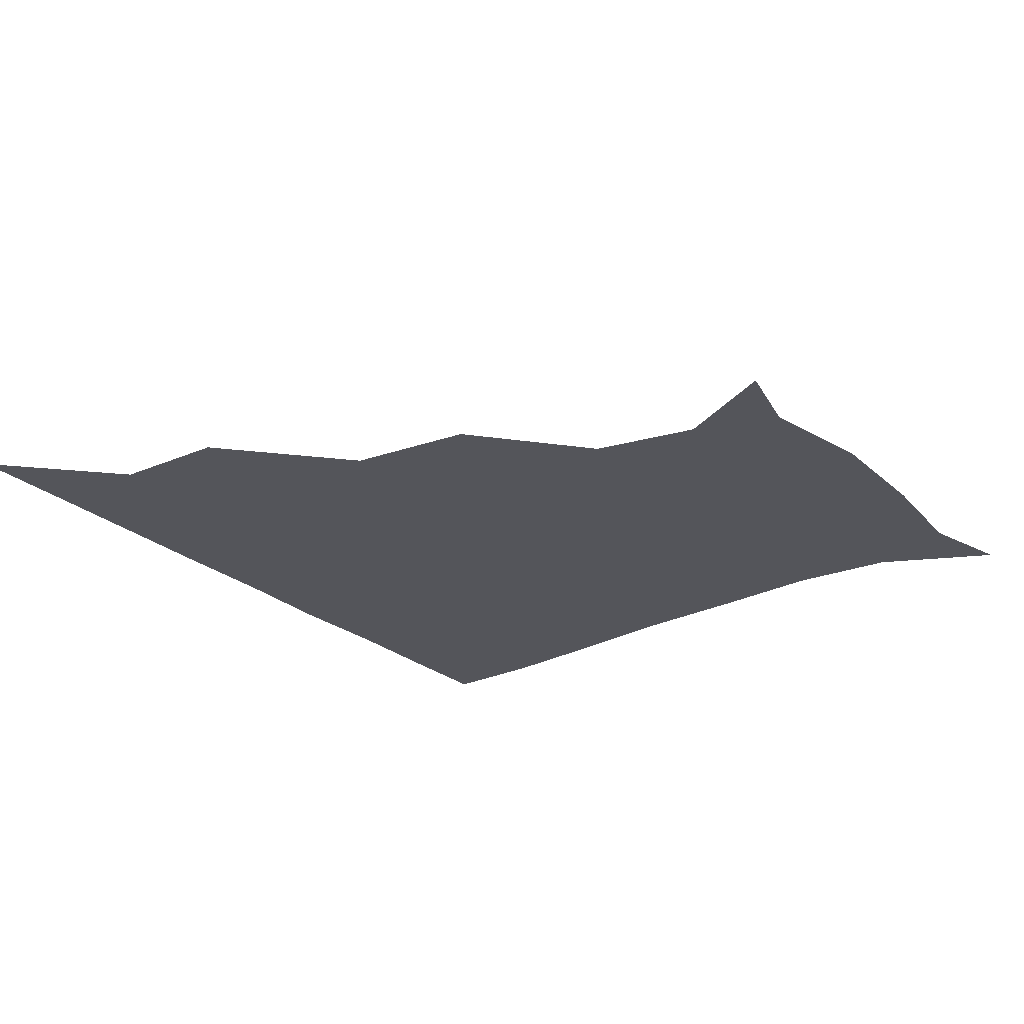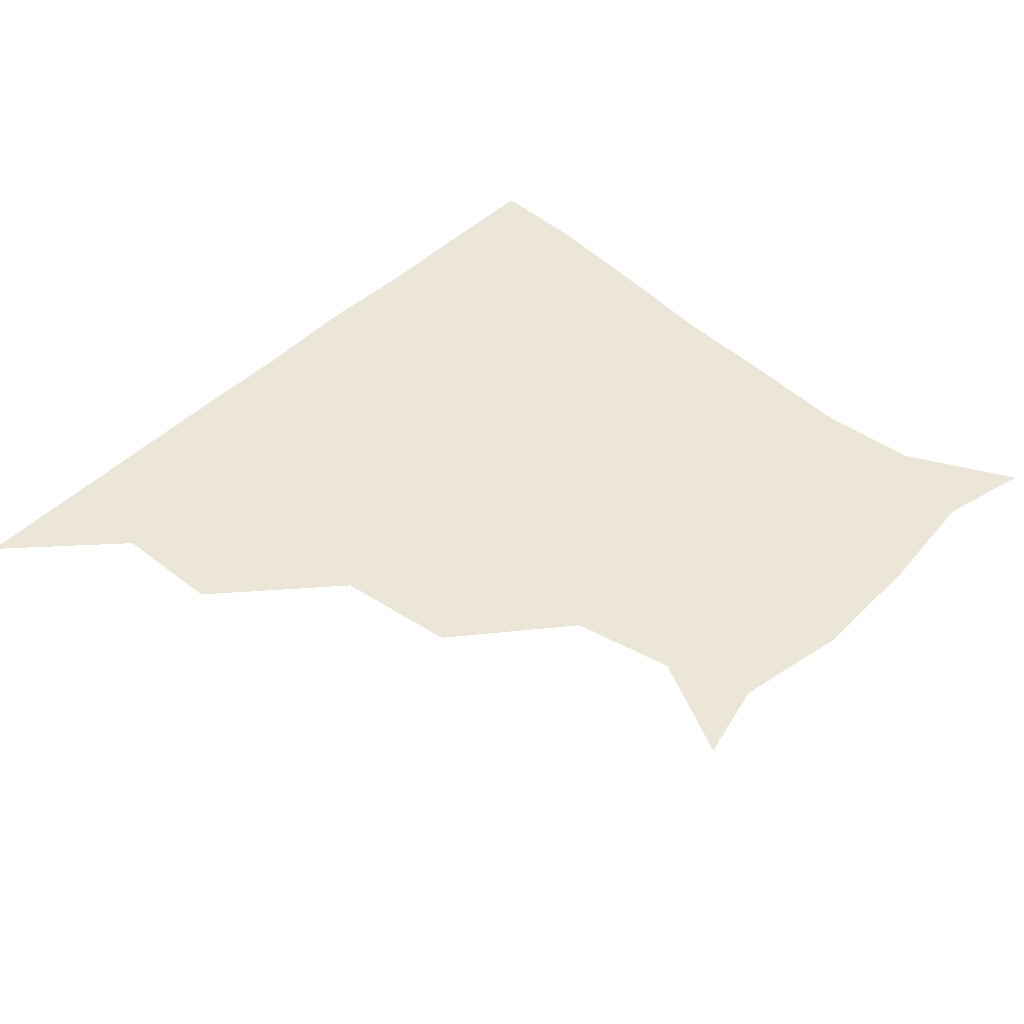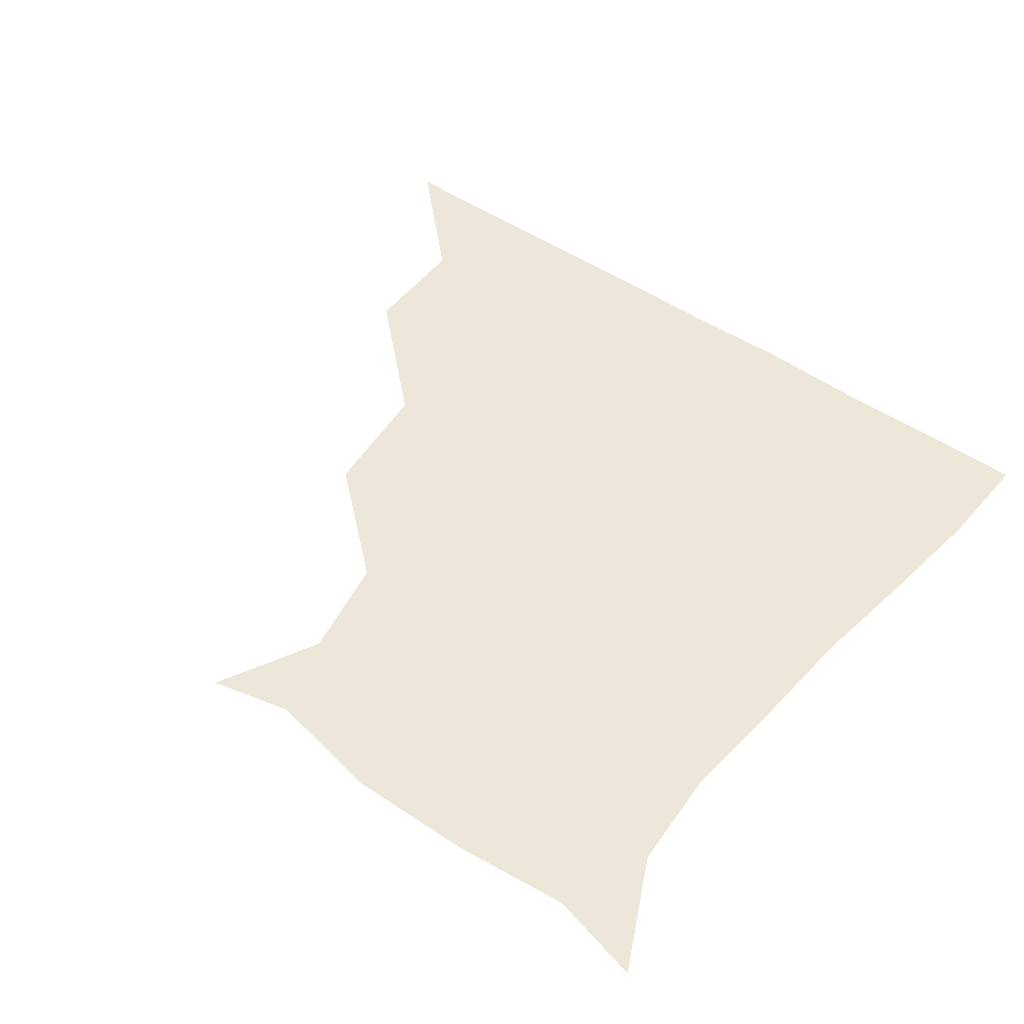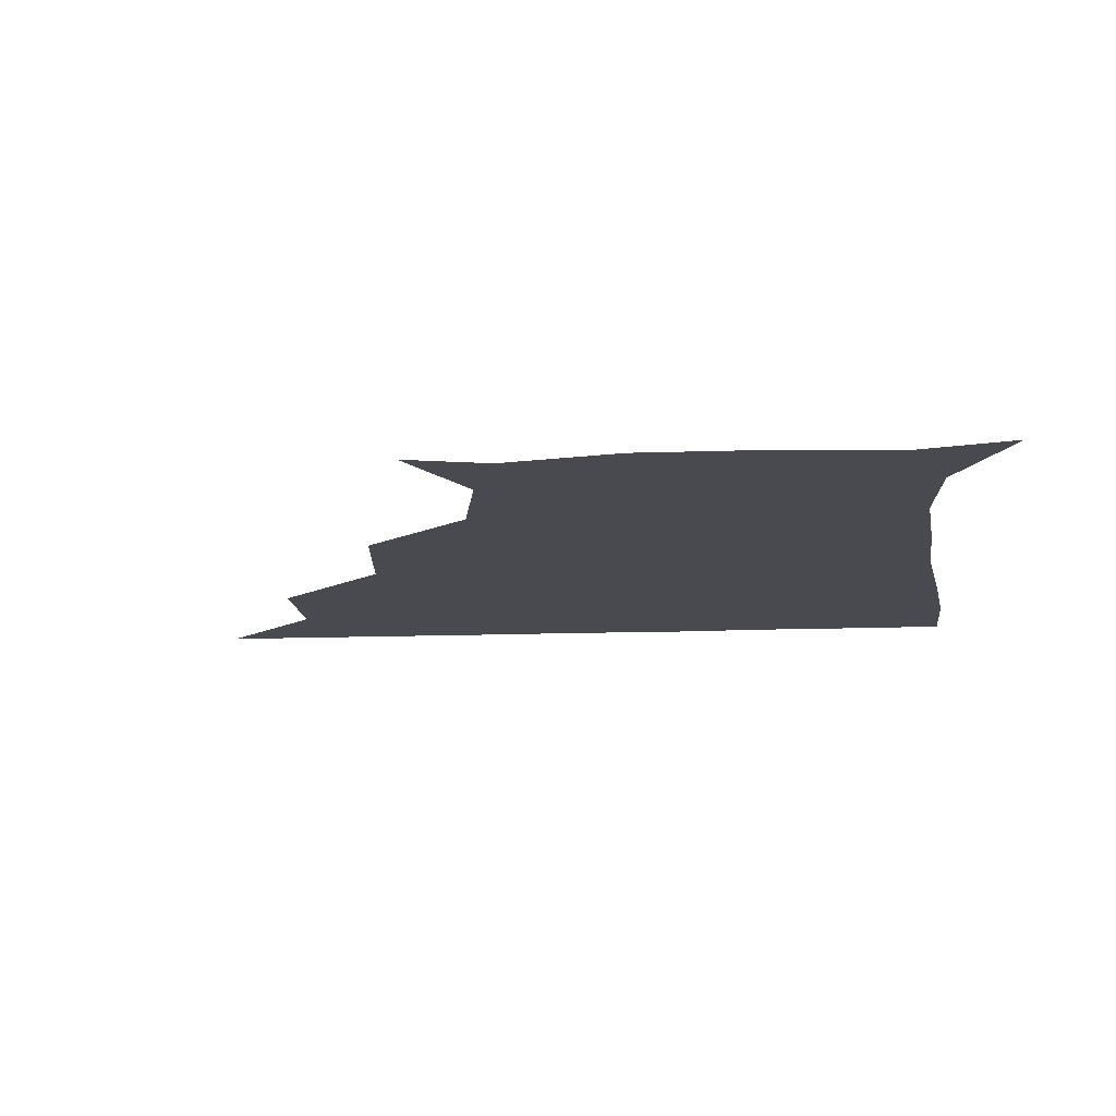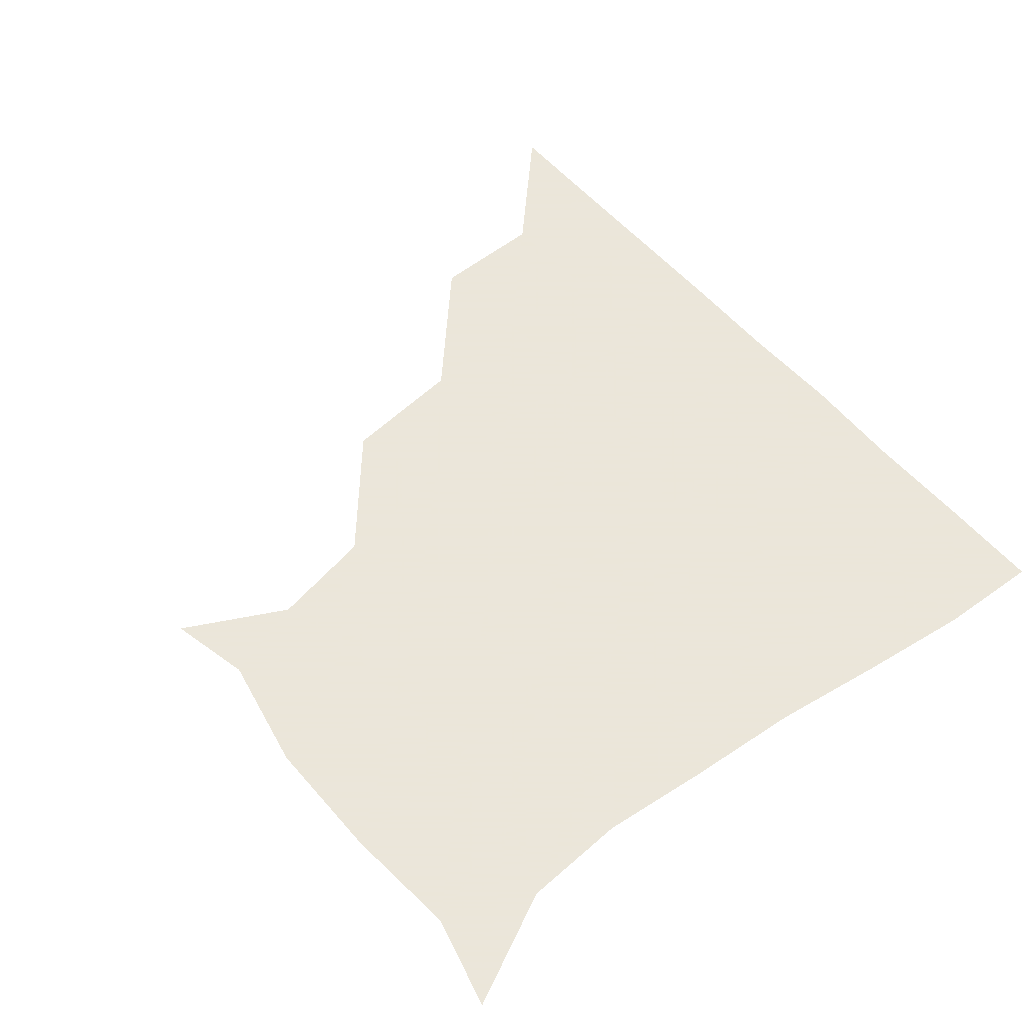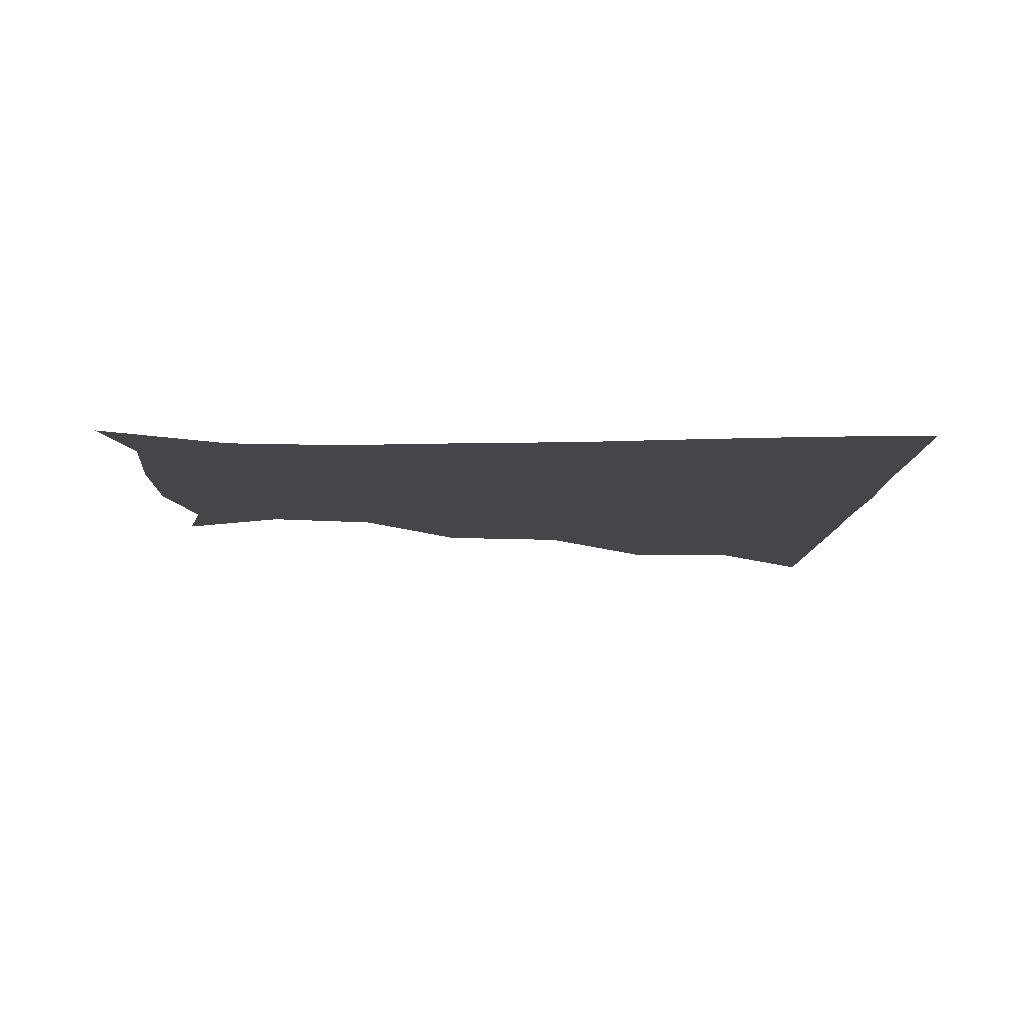
<metadata>
{"format":"obj","ext":"obj","renderer":"f3d","projection":"perspective","resolution":1024,"background":"white","views":[{"elev":-25.0,"azim":-54.1,"up":"+Z"},{"elev":46.5,"azim":-47.5,"up":"+Z"},{"elev":49.9,"azim":37.0,"up":"+Z"},{"elev":-13.6,"azim":5.0,"up":"+Z"},{"elev":55.0,"azim":50.7,"up":"+Z"},{"elev":-9.8,"azim":88.9,"up":"+Z"}]}
</metadata>
<code>
v 451 360.9 0
v 482.3 298.7 0
v 481.9 330.8 0
v 481.2 361 0
v 519.6 232.5 0
v 515.8 267.8 0
v 512.4 301.4 0
v 511.9 331.5 0
v 511.1 361.2 0
v 541.8 146.1 0
v 557.1 175.5 0
v 551.2 205.2 0
v 545.5 242.5 0
v 543.2 273.6 0
v 542.4 302.8 0
v 541.6 331.5 0
v 540.9 361.4 0
v 565.2 151.5 0
v 578.4 181.5 0
v 574.9 213.4 0
v 573.4 245.6 0
v 572.3 274 0
v 572 302.7 0
v 572.4 331.3 0
v 570.9 361.1 0
v 598.5 145.2 0
v 604.2 183.3 0
v 601.8 215.7 0
v 601.3 246.3 0
v 601.9 275 0
v 601.9 303.1 0
v 601.9 331.3 0
v 600.2 361.8 0
v 634.1 145.6 0
v 629.6 185.9 0
v 629.4 216.4 0
v 629.8 245.4 0
v 631.1 274.4 0
v 631.4 303.1 0
v 631.5 331.8 0
v 631.1 360.9 0
v 667.2 148.7 0
v 653.8 184.3 0
v 654.5 213.1 0
v 656.4 242.6 0
v 658.1 274.5 0
v 660.2 304.1 0
v 661.4 332.1 0
v 661.1 361 0
v 693.7 142.3 0
v 678 174.5 0
v 676.1 204.2 0
v 679 234.4 0
v 681.4 267.8 0
v 685.8 300 0
v 689.6 331.7 0
v 690.7 360.8 0
v 721 361 0
f 3 4 1
f 6 7 2
f 2 7 3
f 7 8 3
f 3 8 4
f 8 9 4
f 12 13 5
f 5 13 6
f 13 14 6
f 6 14 7
f 14 15 7
f 7 15 8
f 15 16 8
f 8 16 9
f 16 17 9
f 10 18 11
f 18 19 11
f 11 19 12
f 19 20 12
f 12 20 13
f 20 21 13
f 13 21 14
f 21 22 14
f 14 22 15
f 22 23 15
f 15 23 16
f 23 24 16
f 16 24 17
f 24 25 17
f 18 26 19
f 26 27 19
f 19 27 20
f 27 28 20
f 20 28 21
f 28 29 21
f 21 29 22
f 29 30 22
f 22 30 23
f 30 31 23
f 23 31 24
f 31 32 24
f 24 32 25
f 32 33 25
f 26 34 27
f 34 35 27
f 27 35 28
f 35 36 28
f 28 36 29
f 36 37 29
f 29 37 30
f 37 38 30
f 30 38 31
f 38 39 31
f 31 39 32
f 39 40 32
f 32 40 33
f 40 41 33
f 34 42 35
f 42 43 35
f 35 43 36
f 43 44 36
f 36 44 37
f 44 45 37
f 37 45 38
f 45 46 38
f 38 46 39
f 46 47 39
f 39 47 40
f 47 48 40
f 40 48 41
f 48 49 41
f 42 50 43
f 50 51 43
f 43 51 44
f 51 52 44
f 44 52 45
f 52 53 45
f 45 53 46
f 53 54 46
f 46 54 47
f 54 55 47
f 47 55 48
f 55 56 48
f 48 56 49
f 56 57 49

</code>
